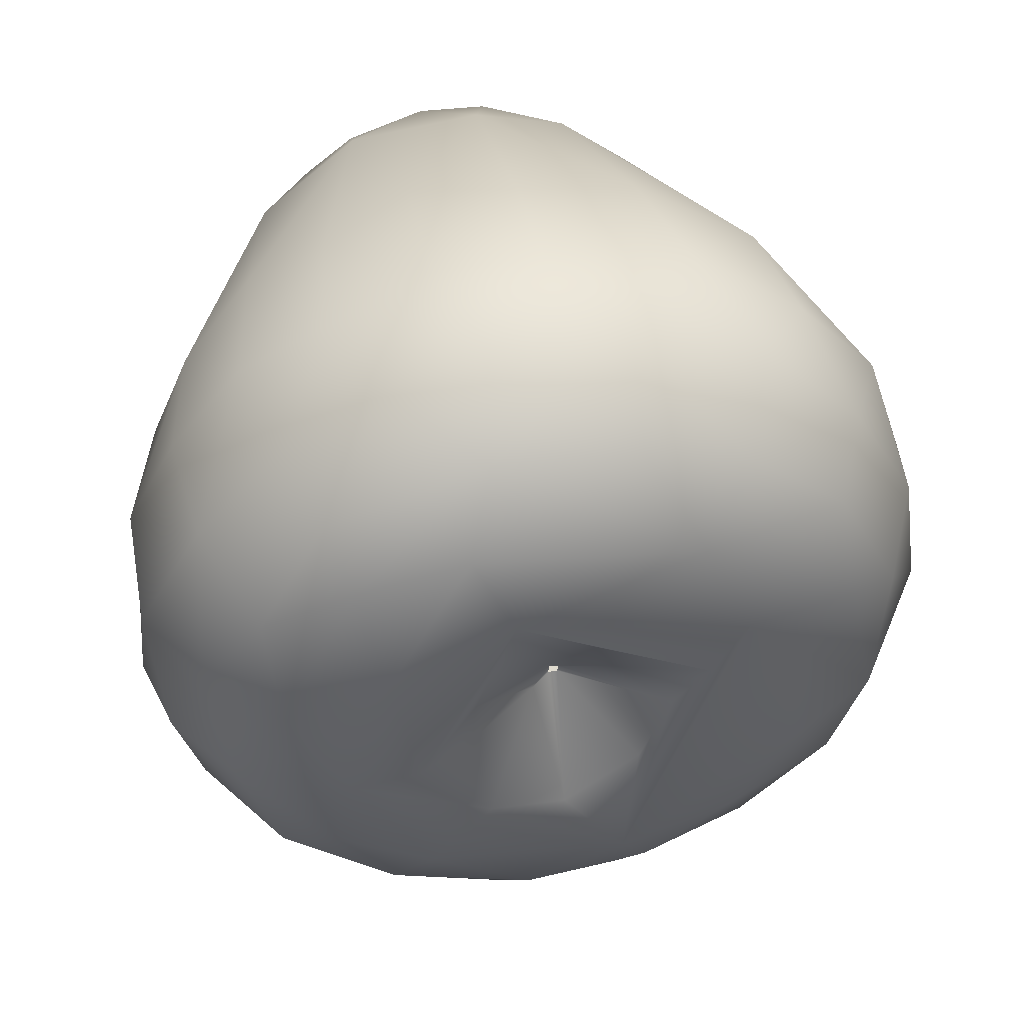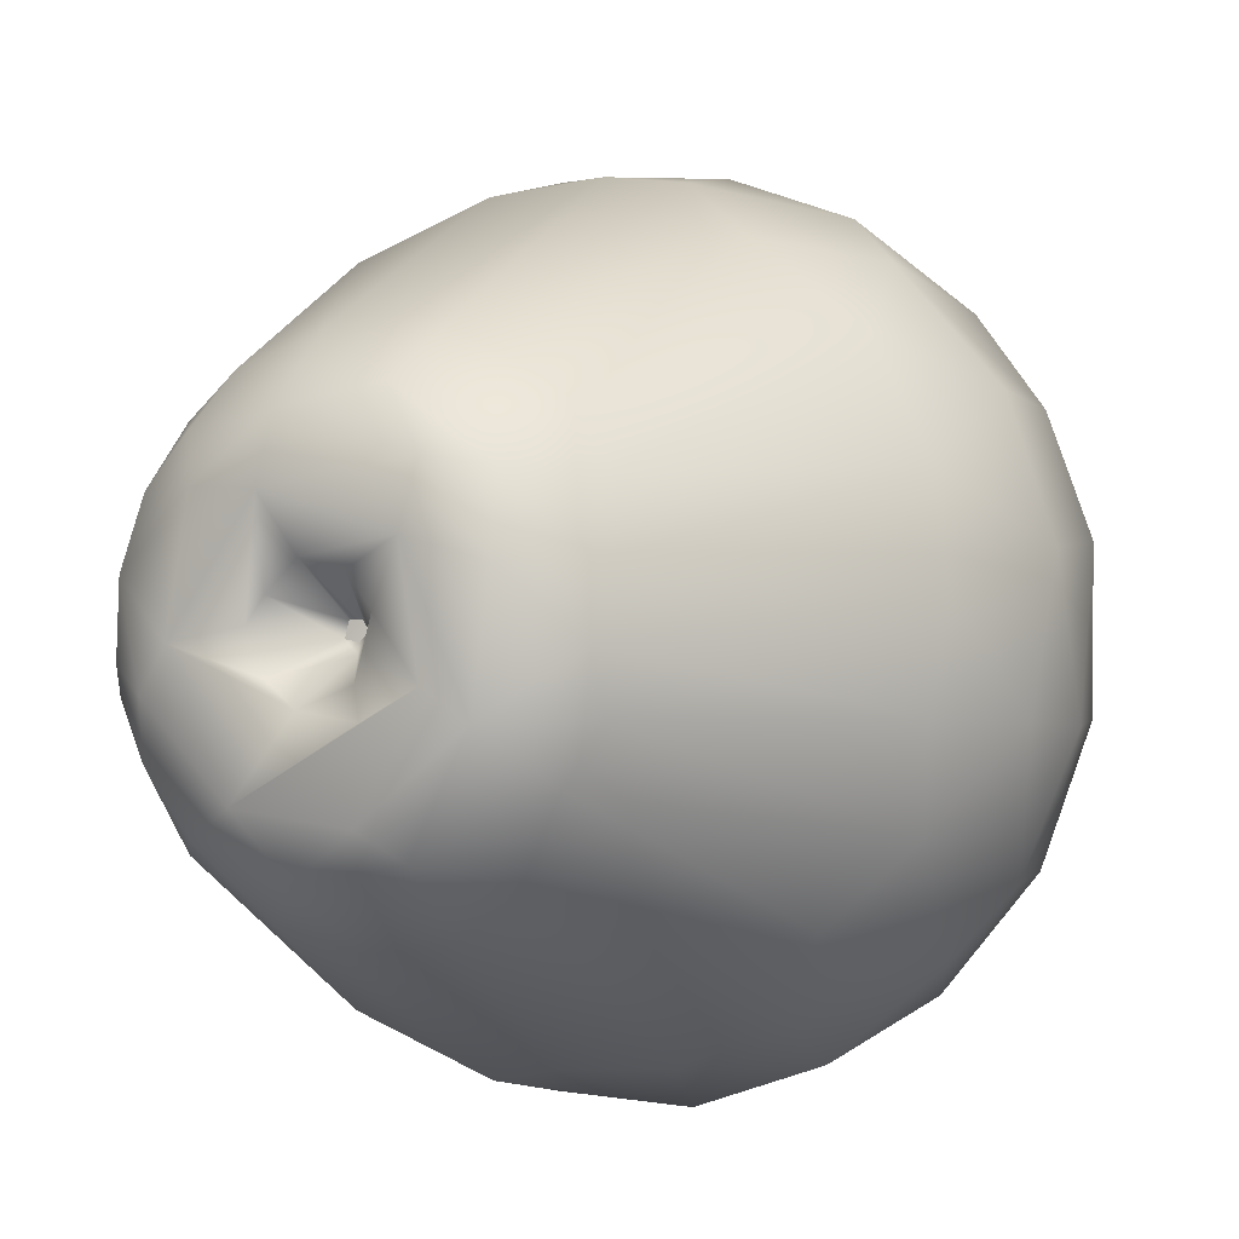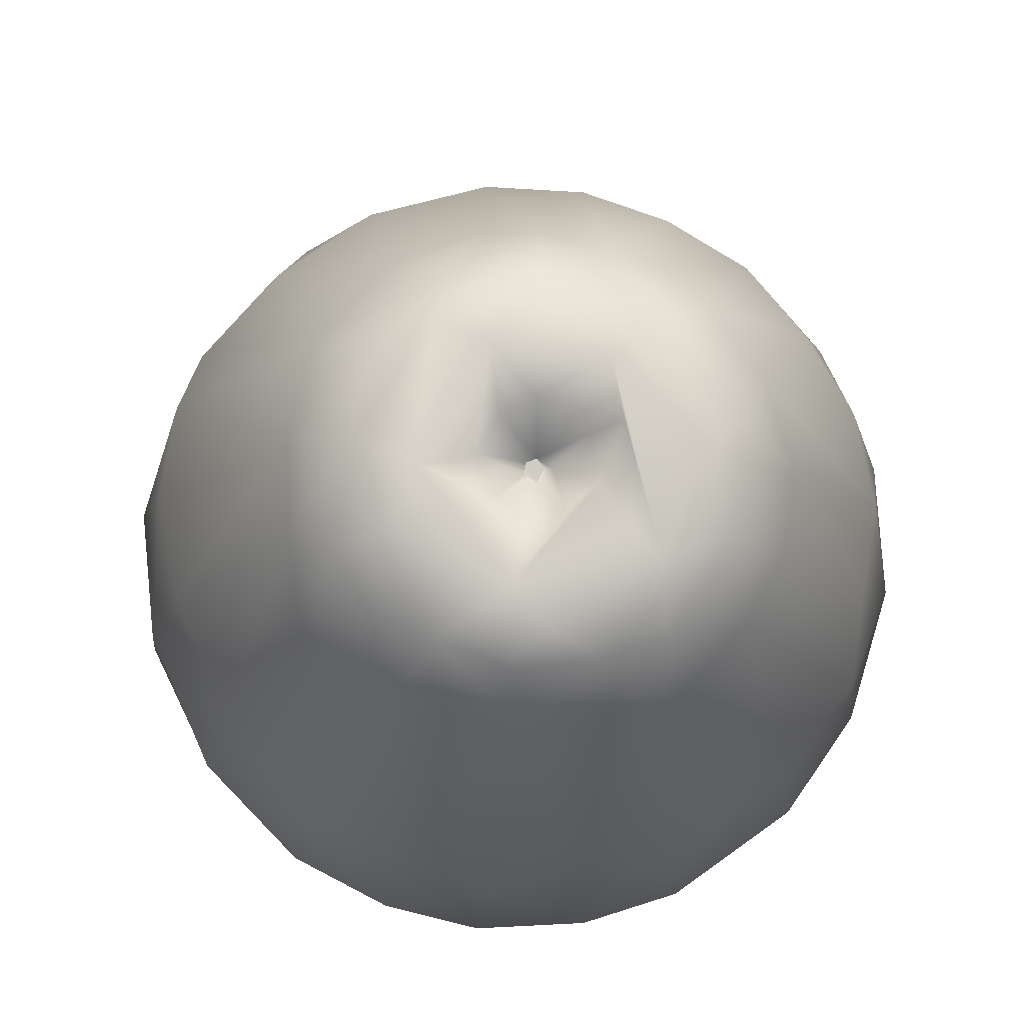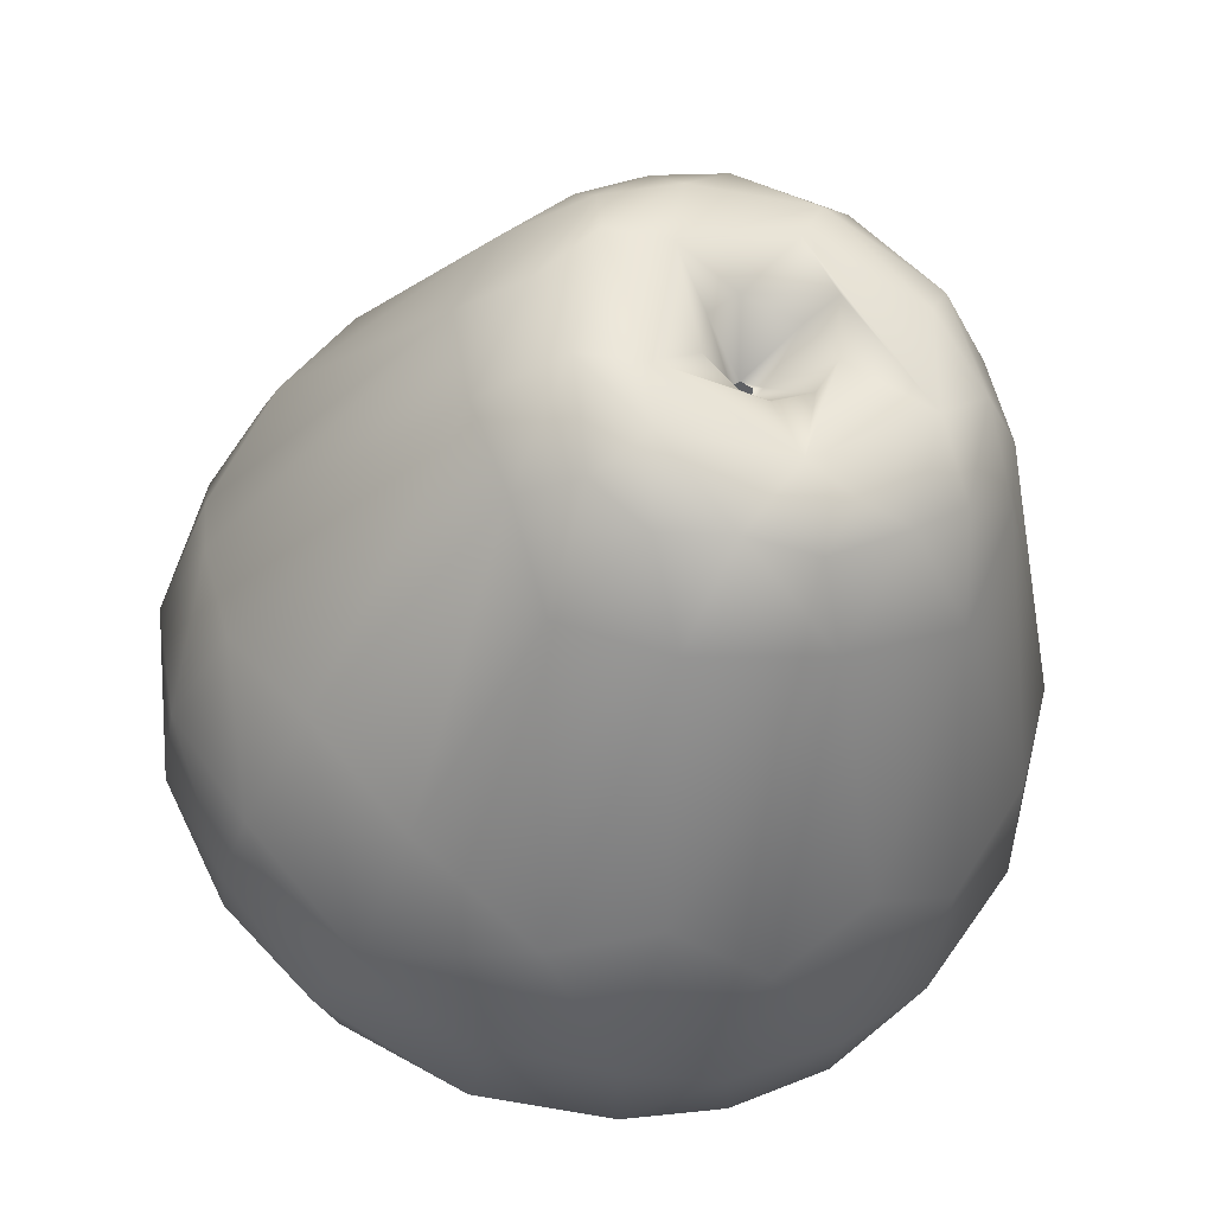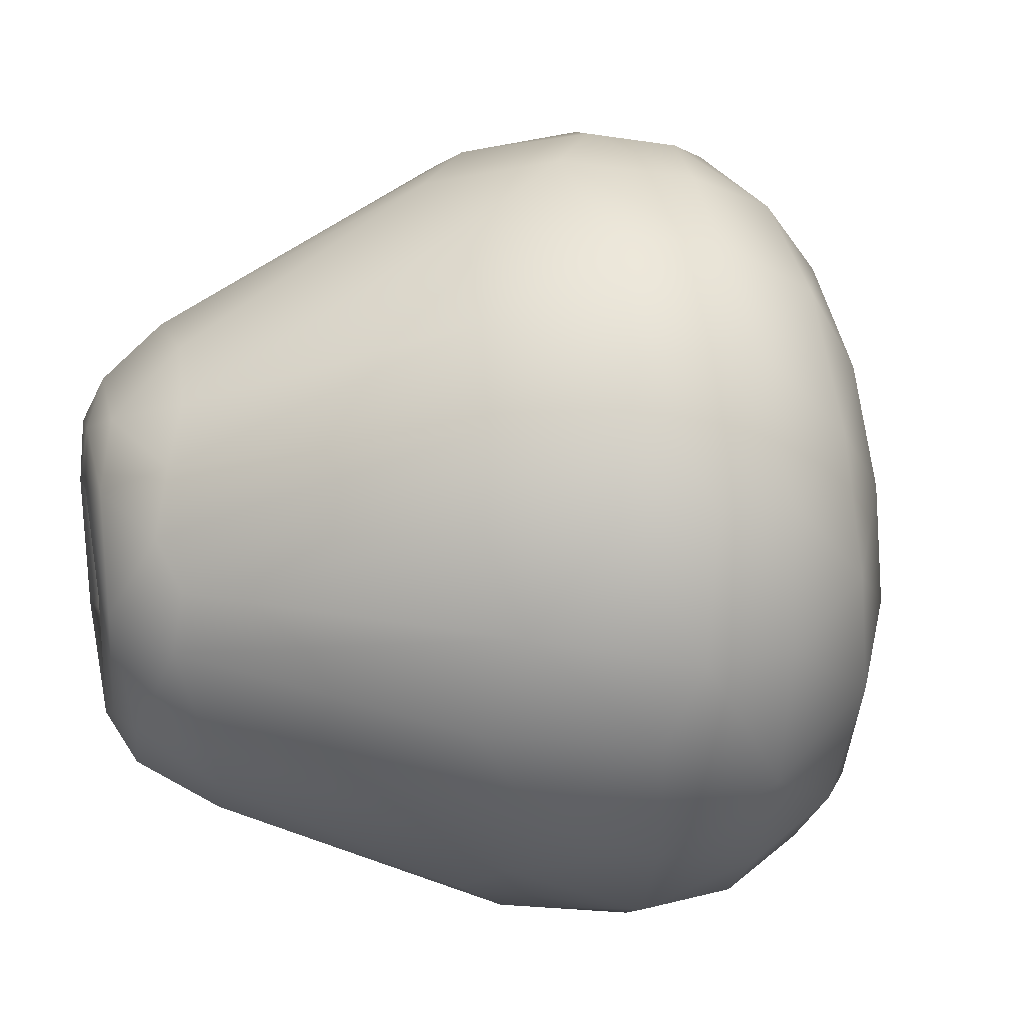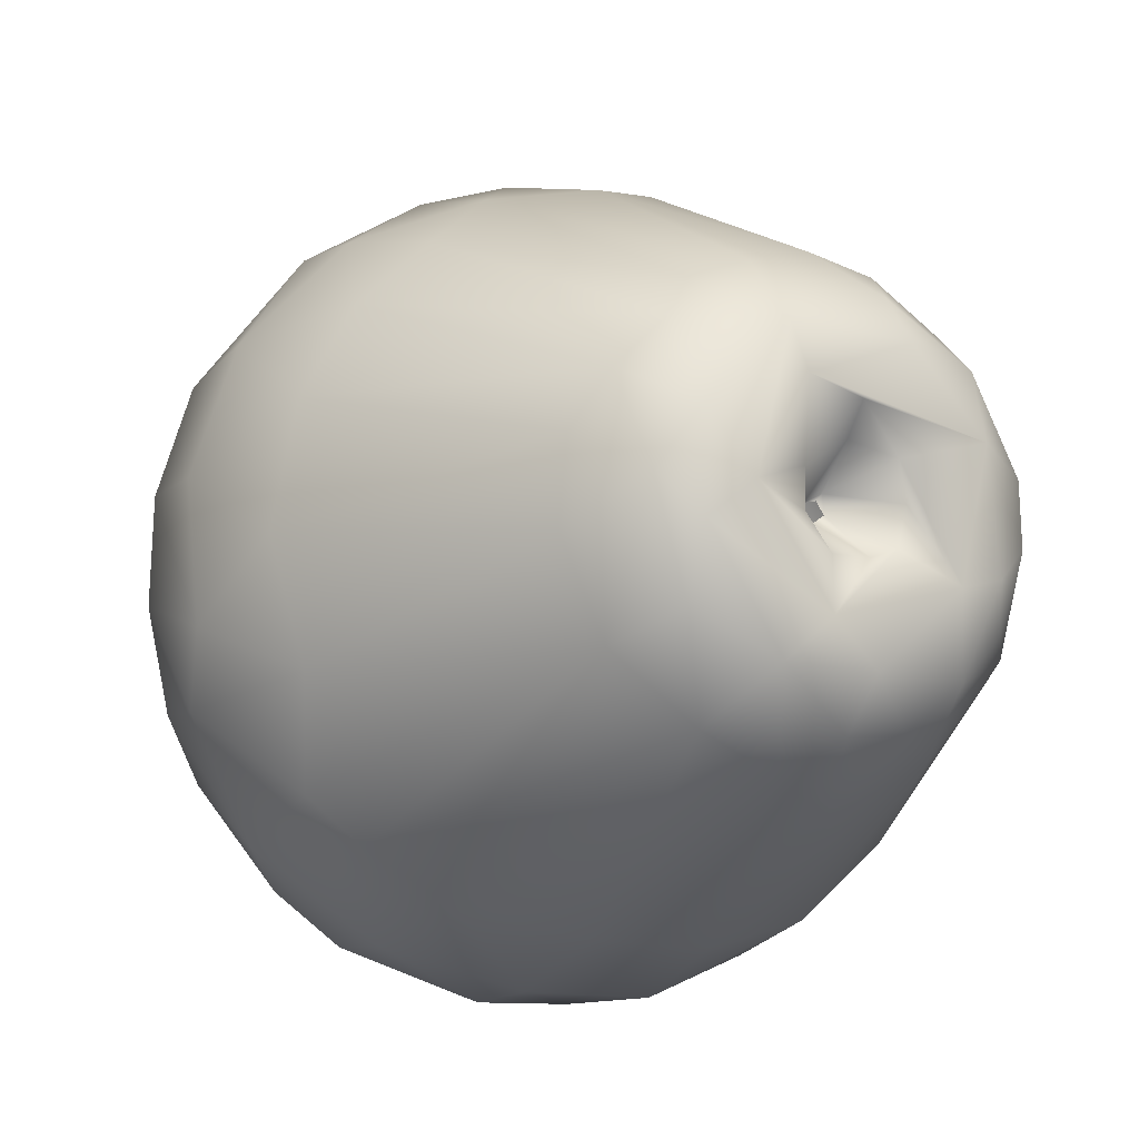
<metadata>
{"format":"obj","ext":"obj","renderer":"f3d","projection":"perspective","resolution":1024,"background":"white","views":[{"elev":-71.7,"azim":127.3,"up":"+Y"},{"elev":-10.9,"azim":178.0,"up":"+Z"},{"elev":45.7,"azim":101.6,"up":"+Y"},{"elev":24.9,"azim":77.0,"up":"+Y"},{"elev":-16.7,"azim":-131.0,"up":"+Z"},{"elev":67.6,"azim":33.2,"up":"+Y"}]}
</metadata>
<code>
v -0.673 -1.035 0.1021
v -0.09659 -0.1429 -1.375
v 0.4677 1.021 -0.7901
v 0.1476 1.261 -0.5359
v 0.09608 1.35 -0.1102
v 0.4199 1.102 -0.1982
v 0.4689 0.8135 -0.2681
v 0.4694 1.011 -0.3883
v 0.465 0.8138 -0.2343
v 0.4511 1.085 -0.5056
v 0.2872 1.219 -0.4276
v 0.6316 1.005 -0.0303
v 0.4956 1.074 -0.08012
v 0.4375 0.8276 -0.2026
v 0.3482 1.257 -0.01829
v 0.2938 1.295 0.1919
v 0.749 1.035 0.1542
v 1.09 0.6998 -0.373
v 0.7803 0.8912 -0.2025
v 0.4581 0.8216 -0.1677
v 0.5083 0.7817 -0.2184
v 0.7271 0.9143 -0.1199
v 0.4952 0.8018 -0.1679
v 0.9451 0.903 0.1931
v 0.723 0.886 -0.3519
v 0.6327 0.9465 -0.4498
v 0.8221 0.8289 -0.7061
v 1.01 0.8035 -0.2383
v -0.2228 1.283 -0.08129
v 0.005271 0.9455 -0.9288
v 0.3182 1.015 -0.8851
v 0.1825 0.7284 -1.07
v 0.08153 1.328 0.1603
v -0.2293 1.237 0.16
v 0.7036 1.063 0.3746
v 0.3837 1.182 0.4308
v -1.225 0.6766 -0.06122
v -0.09843 1.147 -0.6975
v -0.2154 1.2 -0.5153
v -0.1716 1.287 -0.3273
v -0.8636 0.4035 -1.011
v -1.162 0.4523 -0.7359
v -1.162 0.639 -0.4115
v -0.09114 1.165 0.4234
v -0.6608 0.5098 1.061
v 0.2189 1.046 0.6312
v 0.5795 0.8943 0.6523
v -0.2418 0.1411 1.368
v 1.194 0.2562 -0.3051
v 0.9609 0.7816 0.387
v 1.096 0.6555 0.2314
v 0.8391 0.6935 0.5876
v 1.174 0.5633 -0.2559
v 1.162 0.649 -0.0108
v 0.984 0.2006 -0.7645
v 0.9488 0.5797 -0.7636
v 1.086 0.5845 -0.5498
v 0.7144 0.4501 -0.991
v 0.6473 0.7945 -0.9187
v 0.5292 -0.1056 1.158
v 1.175 0.2939 0.1659
v 0.836 -0.3784 0.9077
v 1.004 0.369 0.5129
v 1.021 -0.6825 -0.4969
v 0.4521 0.5548 -1.086
v 0.08478 -0.5071 -1.388
v -0.6979 -1.315 -1.132
v -1.142 -1.029 -1.084
v -0.6308 -0.9447 1.391
v -0.1156 -0.3712 1.519
v -1.596 0.3363 0.1545
v -0.4681 -0.06522 -1.373
v -0.7838 0.09978 -1.239
v -0.5507 -0.6406 -1.464
v -1.185 0.6748 0.3234
v -1.502 0.3485 -0.3779
v -1.009 0.6031 0.7514
v -1.123 0.2663 1.066
v -1.455 0.3085 0.6519
v 0.1164 -0.005816 1.347
v -0.4969 0.1918 1.336
v -1.798 -0.4529 0.02475
v -1.698 -0.4195 0.5703
v -1.771 -0.02774 0.2583
v -1.632 -0.3399 -0.7398
v -1.294 -0.04786 -1.054
v -1.517 -0.03877 -0.8148
v -0.951 -0.3488 -1.346
v -0.9643 -0.8185 -1.313
v -1.785 -0.1933 -0.2763
v -1.699 0.07228 -0.3434
v -1.492 -0.8584 -0.7572
v -1.338 -0.5609 -1.113
v -0.2967 -0.699 1.54
v -0.5906 -0.6306 1.512
v -1.43 -0.1048 1.008
v -1.185 -0.2591 1.262
v -1.033 0.03464 1.274
v -1.633 -0.02485 0.6768
v -1.029 -0.5521 1.355
v -0.6594 -0.246 1.496
v -1.421 -0.5003 1.009
v 0.9161 -1.34 -0.07146
v 0.704 -0.8586 1.055
v 0.37 -0.5262 1.348
v 0.2096 -0.8026 1.416
v 1.076 -0.8755 -0.1619
v 1.027 -0.7178 0.5468
v 1.115 -0.6438 0.1824
v 0.8703 -1.139 0.6703
v 0.6465 -1.267 -0.8182
v 0.3121 -1.064 -1.208
v 0.809 -0.8302 -0.8372
v 0.5227 -0.6191 -1.161
v 0.8339 -1.3 -0.4836
v 0.1882 -1.766 0.3298
v 0.2795 -1.79 -0.3162
v 0.431 -1.729 0.2762
v 0.6663 -1.62 -0.1459
v 0.7027 -1.581 0.2329
v 0.4301 -1.159 1.175
v 0.02028 -1.018 1.401
v 0.6212 -1.466 0.7079
v 0.9541 -1.237 0.2865
v 0.1854 -1.422 1.057
v -0.2151 -1.276 1.246
v 0.2596 -1.636 0.7009
v -0.5386 -1.114 -1.34
v 0.285 -1.509 -0.9213
v 0.5652 -1.588 -0.5204
v -0.08935 -1.307 -1.231
v -0.1347 -0.9605 -1.4
v -0.3071 -1.547 -0.997
v -0.6741 -1.022 0.1514
v -1.442 -1.017 -0.4009
v -1.026 -1.235 -0.9513
v -0.9135 -1.357 -0.3918
v -1.618 -0.7144 0.3802
v -1.593 -0.8412 -0.03912
v -1.716 -0.6086 -0.4403
v -1.436 -0.7175 0.815
v -0.6903 -1.147 1.163
v -1.043 -0.857 1.181
v -1.015 -1.045 0.9581
v -0.9816 -1.205 -0.1813
v -1.466 -0.8815 0.3843
v -1.132 -1.066 0.0727
v -0.6331 -1.282 0.4724
v -1.118 -1.049 0.41
v -0.6913 -1.017 0.1233
v -0.9489 -1.136 0.6244
v -0.5986 -1.362 0.6771
v -0.0784 -1.554 0.874
v -0.4905 -1.391 0.9012
v -0.1784 -1.659 0.4834
v 0.04843 -1.808 -0.06067
v -0.2575 -1.709 -0.01517
v -0.8198 -1.464 -0.6235
v -0.02473 -1.697 -0.7409
v -0.4486 -1.639 -0.6931
v -0.6501 -1.042 0.1307
v -0.4982 -1.474 0.04063
v -0.4913 -1.432 0.344
v -0.6689 -1.08 0.2195
v -0.5339 -1.538 -0.1595
v -0.71 -1.302 -0.1159
f 26 8 7
f 14 7 8
f 3 11 27
f 11 10 27
f 15 11 4
f 20 14 13
f 11 15 6
f 12 13 15
f 12 15 17
f 23 20 12
f 21 23 22
f 24 54 28
f 19 25 21
f 7 21 25
f 19 28 25
f 28 18 27
f 28 26 25
f 28 27 26
f 27 10 26
f 31 38 4
f 30 31 32
f 40 4 39
f 33 5 29
f 35 16 36
f 46 33 44
f 47 36 46
f 38 30 41
f 41 30 73
f 39 38 42
f 37 40 43
f 44 34 77
f 45 44 77
f 46 44 45
f 48 80 47
f 47 52 35
f 27 18 57
f 53 57 18
f 57 55 56
f 56 59 27
f 3 27 59
f 63 62 108
f 52 63 50
f 47 60 52
f 63 61 51
f 49 54 61
f 60 47 80
f 78 79 99
f 109 61 108
f 109 107 49
f 55 49 64
f 64 113 55
f 64 49 107
f 32 65 2
f 65 58 66
f 2 65 66
f 73 72 88
f 72 74 88
f 73 88 86
f 91 76 87
f 42 41 86
f 37 43 76
f 79 77 75
f 77 79 78
f 48 46 81
f 101 81 98
f 101 48 81
f 85 87 93
f 90 91 85
f 92 85 93
f 93 68 92
f 140 90 85
f 85 92 140
f 82 90 140
f 83 84 82
f 78 96 98
f 71 84 79
f 106 121 105
f 97 98 96
f 100 101 97
f 101 100 95
f 99 83 96
f 102 97 96
f 97 102 100
f 69 95 100
f 69 94 95
f 80 105 60
f 80 70 105
f 111 112 114
f 107 109 124
f 107 115 64
f 113 64 115
f 111 113 115
f 107 103 115
f 110 104 123
f 66 114 112
f 132 66 112
f 72 2 74
f 66 132 74
f 70 94 106
f 122 94 69
f 110 123 124
f 122 126 121
f 67 68 128
f 121 125 123
f 117 119 118
f 103 119 115
f 111 130 129
f 112 131 132
f 112 129 131
f 132 131 128
f 130 117 129
f 129 159 133
f 158 135 92
f 131 133 128
f 67 128 133
f 92 68 136
f 135 140 92
f 159 117 160
f 139 140 135
f 82 139 138
f 138 83 82
f 146 138 139
f 83 138 141
f 102 141 143
f 69 143 142
f 151 144 146
f 154 142 144
f 151 154 144
f 145 146 137
f 146 149 151
f 148 152 151
f 164 151 149
f 152 155 154
f 69 142 126
f 154 153 126
f 154 151 152
f 155 153 154
f 155 116 153
f 155 152 157
f 116 155 156
f 67 160 136
f 136 68 67
f 148 163 152
f 157 163 162
f 134 161 164
f 157 165 137
f 158 157 137
f 166 137 165
f 1 166 161
f 1 145 166
f 9 21 7
f 9 7 14
f 6 14 8
f 6 8 10
f 10 8 26
f 4 11 3
f 11 6 10
f 5 15 4
f 13 14 6
f 12 20 13
f 6 15 13
f 16 15 5
f 16 17 15
f 35 17 16
f 22 23 12
f 19 21 22
f 17 22 12
f 17 24 28
f 24 17 35
f 19 22 17
f 28 19 17
f 28 54 18
f 26 7 25
f 3 31 4
f 31 30 38
f 40 5 4
f 39 4 38
f 29 5 40
f 5 33 16
f 34 33 29
f 16 33 36
f 46 36 33
f 47 35 36
f 40 37 29
f 32 72 30
f 73 30 72
f 42 38 41
f 43 39 42
f 43 40 39
f 75 29 37
f 44 33 34
f 75 34 29
f 77 34 75
f 46 48 47
f 35 50 24
f 51 24 50
f 35 52 50
f 24 51 54
f 53 18 54
f 49 53 54
f 56 27 57
f 53 49 57
f 31 3 59
f 56 58 59
f 63 51 50
f 61 54 51
f 62 63 52
f 52 60 62
f 61 109 49
f 55 57 49
f 56 55 58
f 65 59 58
f 114 55 113
f 114 58 55
f 66 58 114
f 72 32 2
f 86 41 73
f 76 43 42
f 87 76 42
f 42 86 87
f 71 75 37
f 37 76 71
f 91 71 76
f 78 45 77
f 75 71 79
f 81 46 45
f 98 81 45
f 45 78 98
f 80 48 70
f 101 70 48
f 93 86 88
f 89 93 88
f 88 74 89
f 93 87 86
f 85 91 87
f 71 91 84
f 90 84 91
f 68 93 89
f 84 90 82
f 79 84 99
f 97 101 98
f 70 101 94
f 94 101 95
f 99 84 83
f 96 83 102
f 60 105 104
f 104 62 60
f 105 70 106
f 62 104 108
f 108 104 110
f 124 109 108
f 110 124 108
f 107 124 103
f 74 2 66
f 116 117 118
f 106 94 122
f 122 121 106
f 124 123 120
f 120 119 103
f 103 124 120
f 121 126 125
f 123 125 127
f 153 127 125
f 118 119 120
f 120 123 118
f 127 118 123
f 112 111 129
f 111 115 130
f 115 119 130
f 128 89 74
f 74 132 128
f 130 119 117
f 129 117 159
f 131 129 133
f 82 140 139
f 158 146 135
f 135 146 139
f 102 83 141
f 146 144 141
f 141 138 146
f 100 102 143
f 69 100 143
f 143 141 144
f 142 143 144
f 137 146 158
f 145 147 146
f 149 146 147
f 1 150 145
f 147 145 150
f 150 134 149
f 149 147 150
f 164 149 134
f 125 126 153
f 142 154 126
f 153 116 127
f 117 116 156
f 118 127 116
f 155 157 156
f 157 160 156
f 160 157 158
f 133 159 160
f 32 31 65
f 67 133 160
f 136 160 158
f 157 152 163
f 148 151 164
f 163 148 164
f 164 161 163
f 162 163 161
f 165 157 162
f 162 166 165
f 145 137 166
f 166 162 161
f 61 63 108
f 96 78 99
f 121 104 105
f 113 111 114
f 104 121 123
f 126 122 69
f 68 89 128
f 136 158 92
f 117 156 160
f 31 59 65

</code>
